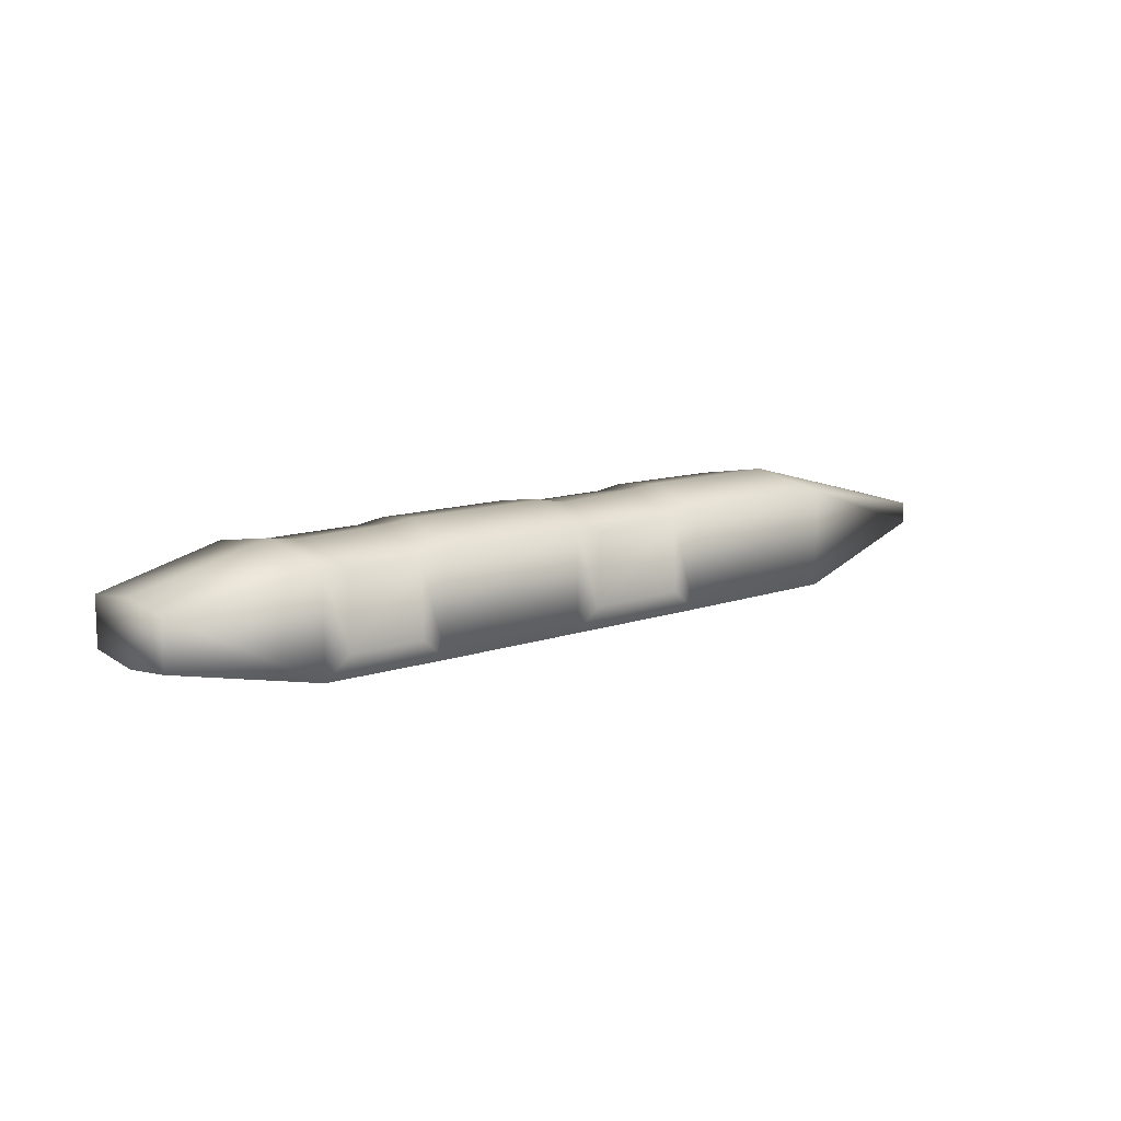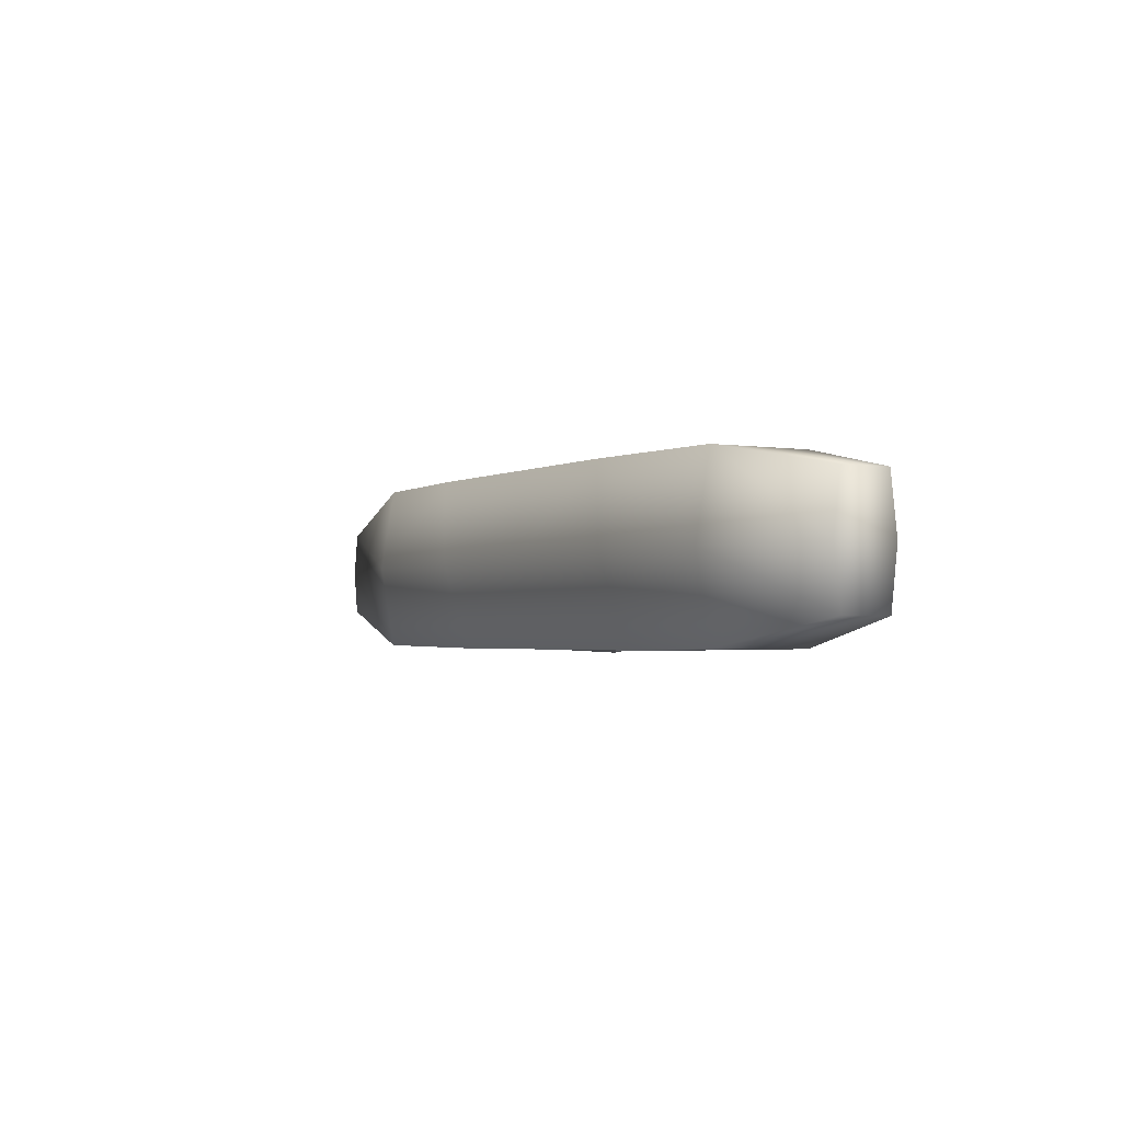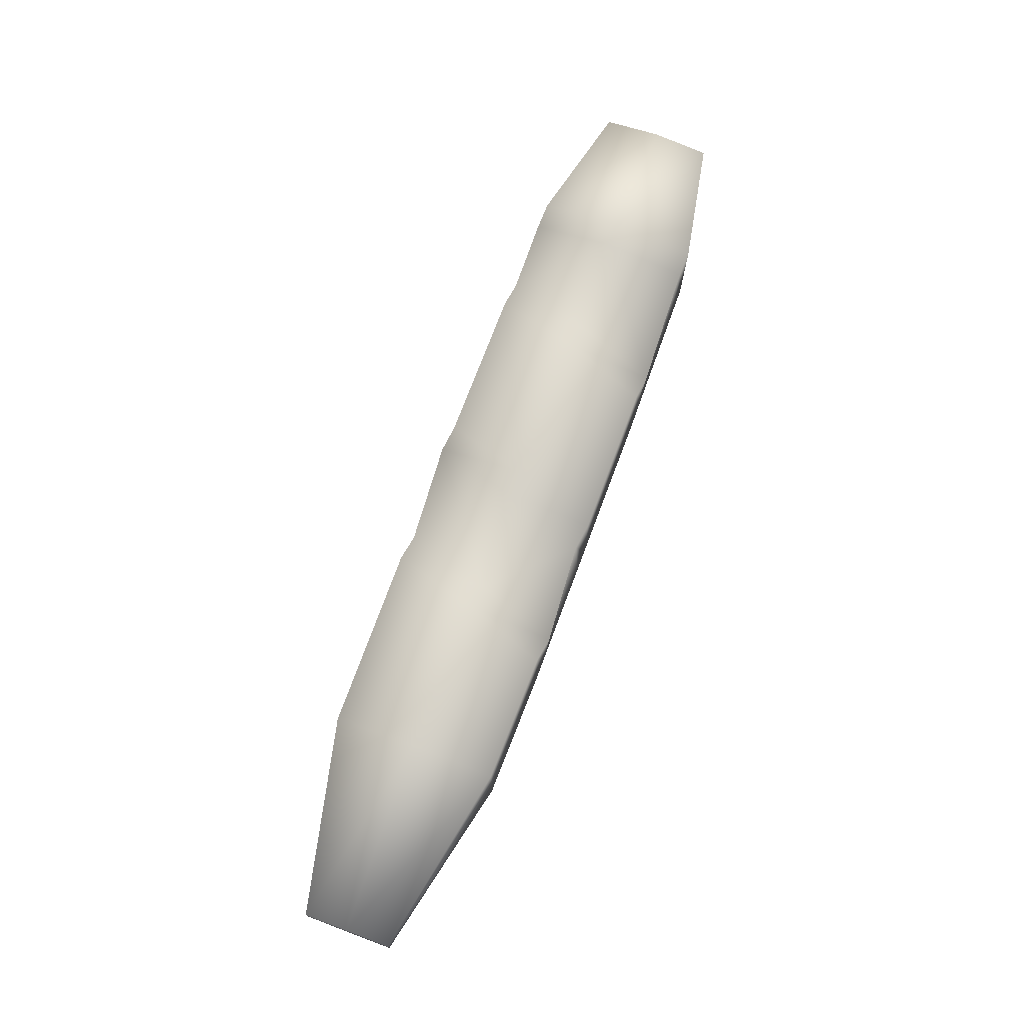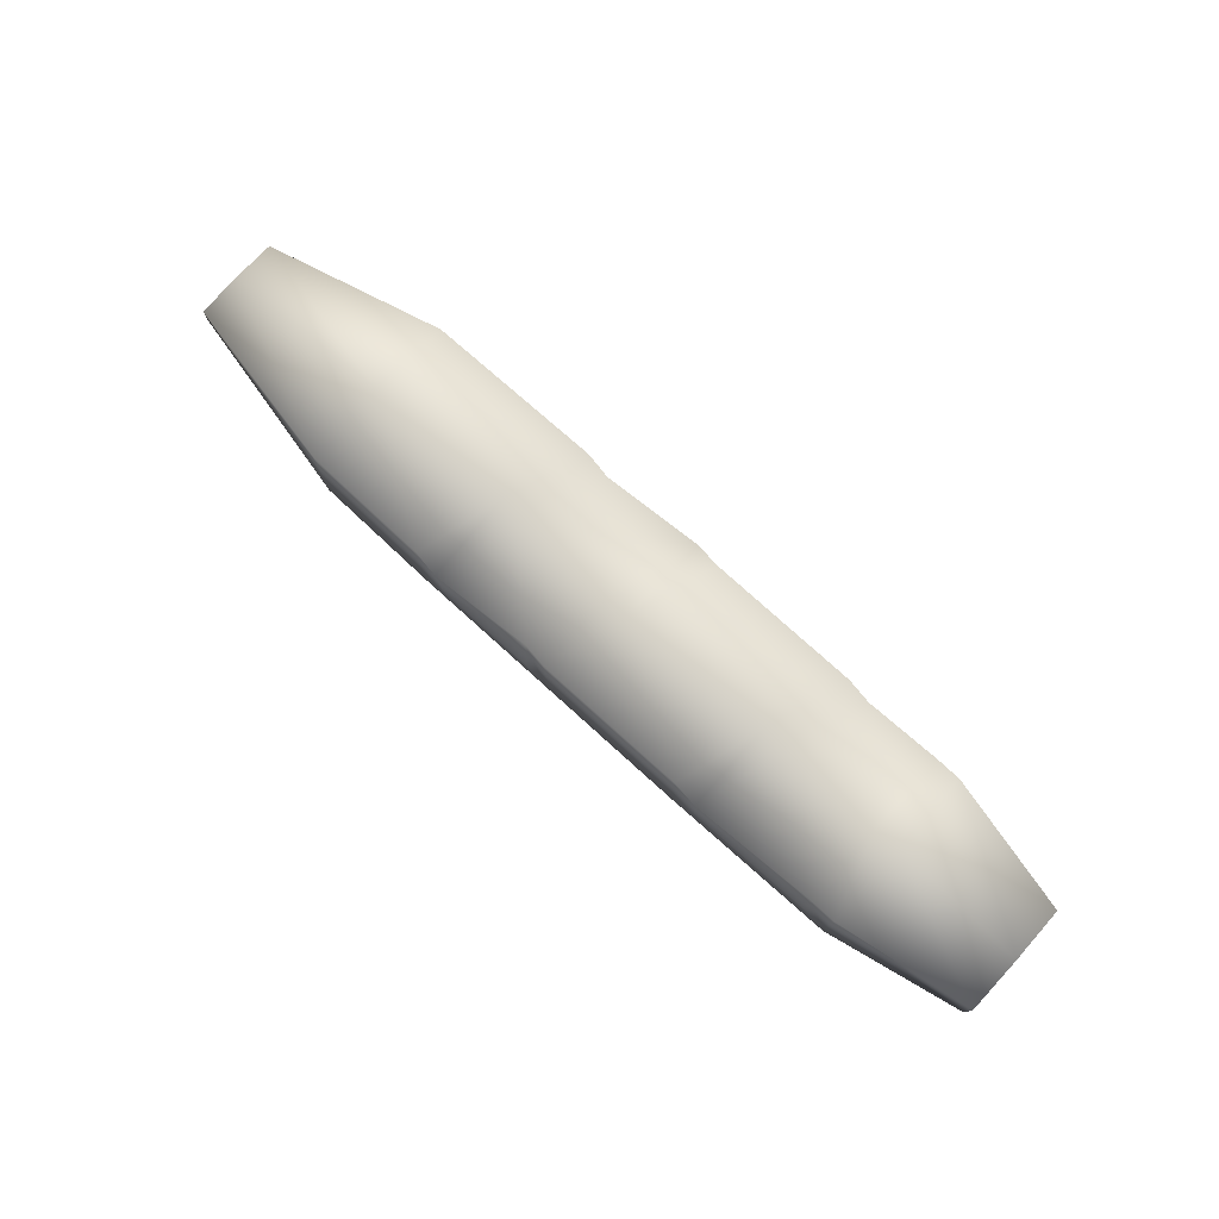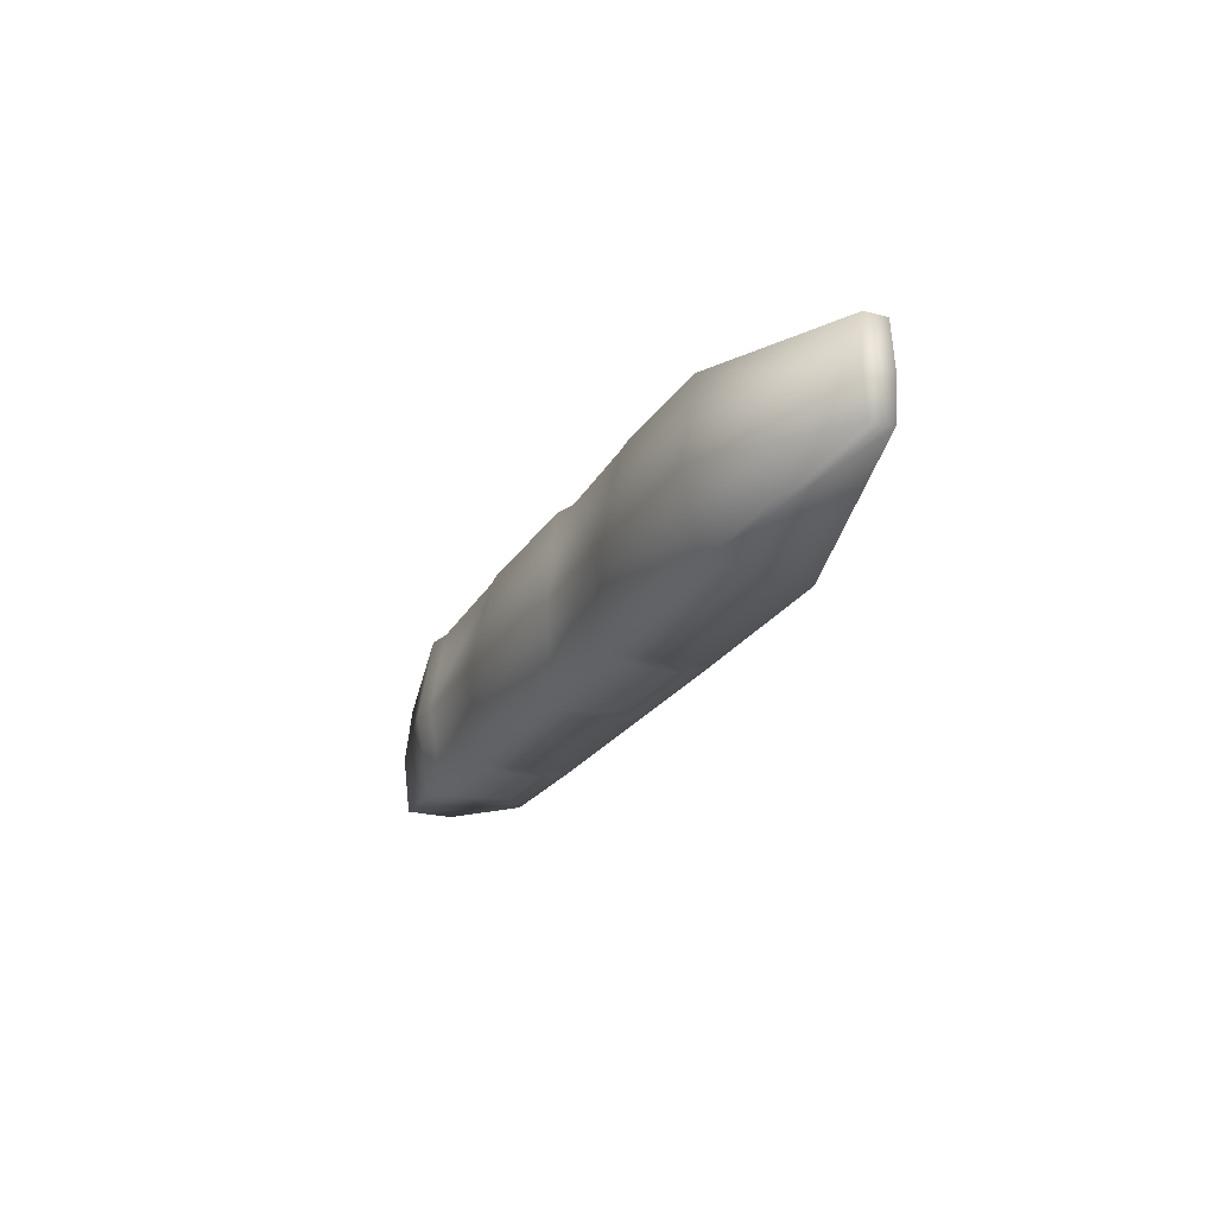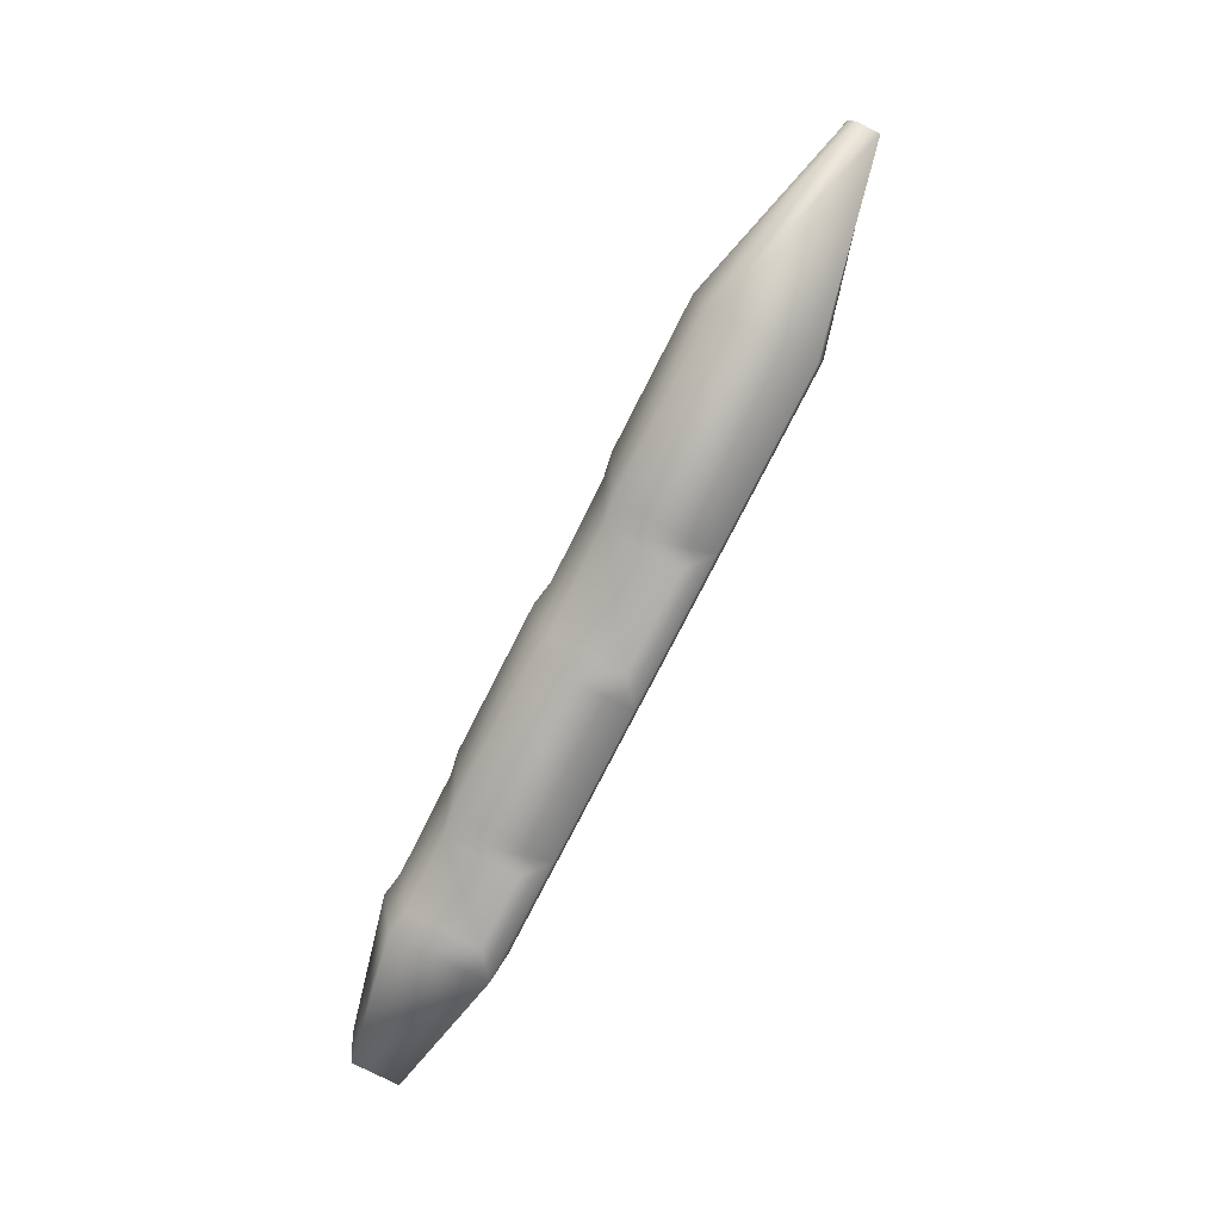
<metadata>
{"format":"obj","ext":"obj","renderer":"f3d","projection":"perspective","resolution":1024,"background":"white","views":[{"elev":11.4,"azim":-40.6,"up":"+Z"},{"elev":-2.2,"azim":-119.4,"up":"+Y"},{"elev":72.6,"azim":110.5,"up":"+Z"},{"elev":76.8,"azim":-137.9,"up":"+Z"},{"elev":-23.2,"azim":66.0,"up":"+Y"},{"elev":-77.3,"azim":63.0,"up":"+Y"}]}
</metadata>
<code>
v  -0.1401 -0.6947 0
v  0.1746 -0.6947 0
v  0.1207 -0.8689 -0.02866
v  -0.194 -0.8689 -0.02866
v  -0.2479 -1.043 0.2035
v  0.06679 -1.043 0.2035
v  0.1207 -0.8689 0.2321
v  -0.194 -0.8689 0.2321
v  -0.2479 -1.043 0
v  0.06679 -1.043 0
v  1.137 -0.9592 0.07913
v  1.137 -0.8689 0.07276
v  1.137 -0.8689 0.1307
v  1.137 -0.9592 0.1243
v  0.4365 -0.6947 0.04391
v  0.2273 -0.6947 0.04391
v  0.2273 -0.7024 0.1959
v  0.4365 -0.6869 0.1933
v  -0.79 -0.7521 0.05275
v  -0.79 -0.8689 0.03896
v  -0.79 -0.8689 0.1645
v  -0.79 -0.7521 0.1507
v  0.7501 -1.038 0
v  0.7501 -0.8689 -0.02866
v  0.7501 -0.6993 0
v  0.7501 -0.6993 0.2035
v  1.137 -0.7785 0.1243
v  1.137 -0.7785 0.07913
v  0.7501 -0.8689 0.2321
v  0.7501 -1.038 0.2035
v  -0.5087 -0.6993 0
v  -0.5087 -0.8689 -0.02866
v  -0.5087 -1.038 0
v  -0.5087 -1.038 0.2035
v  -0.79 -0.9856 0.1507
v  -0.79 -0.9856 0.05275
v  -0.5087 -0.8689 0.2321
v  -0.5087 -0.6993 0.2035
v  0.4893 -0.6947 0
v  0.4354 -0.8689 -0.02866
v  0.3815 -1.043 0.2035
v  0.4354 -0.8689 0.2321
v  0.1195 -1.051 0.1933
v  0.3287 -1.035 0.1959
v  0.3848 -0.8536 0.2233
v  0.1713 -0.8841 0.2233
v  -0.1928 -0.6891 0.1935
v  -0.4558 -0.7009 0.1949
v  -0.4558 -0.8707 0.2235
v  -0.2444 -0.8555 0.2234
v  0.3815 -1.043 0
v  0.1195 -1.043 0.04391
v  0.3287 -1.043 0.04391
v  -0.3004 -1.037 0.1961
v  -0.4558 -1.041 0.1949
v  -0.4558 -1.041 0.04411
v  -0.3005 -1.044 0.04411
v  -0.1927 -0.6972 0.04411
v  -0.4558 -0.7005 0.04411
v  -0.1401 -0.6947 0.2035
v  0.1746 -0.6947 0.2035
v  0.4893 -0.6947 0.2035
o Box006
g Box006
f 1 2 3 4
f 5 6 7 8
f 9 10 6 5
f 11 12 13 14
f 15 16 17 18
f 19 20 21 22
f 23 24 12 11
f 25 26 27 28
f 26 29 13 27
f 30 23 11 14
f 31 32 20 19
f 33 34 35 36
f 34 37 21 35
f 38 31 19 22
f 39 25 24 40
f 2 39 40 3
f 9 33 32 4
f 41 30 29 42
f 43 44 45 46
f 47 48 49 50
f 51 23 30 41
f 52 53 44 43
f 54 55 56 57
f 58 59 48 47
f 2 1 60 61
f 62 26 25 39
f 3 10 9 4
f 7 61 60 8
f 12 28 27 13
f 20 36 35 21
f 24 25 28 12
f 29 30 14 13
f 32 33 36 20
f 37 38 22 21
f 24 23 51 40
f 40 51 10 3
f 32 31 1 4
f 29 26 62 42
f 45 18 17 46
f 49 55 54 50
f 39 2 16 15
f 2 61 17 16
f 61 7 46 17
f 7 6 43 46
f 6 10 52 43
f 10 51 53 52
f 51 41 44 53
f 41 42 45 44
f 42 62 18 45
f 62 39 15 18
f 1 31 59 58
f 31 38 48 59
f 38 37 49 48
f 37 34 55 49
f 34 33 56 55
f 33 9 57 56
f 9 5 54 57
f 5 8 50 54
f 8 60 47 50
f 60 1 58 47

</code>
